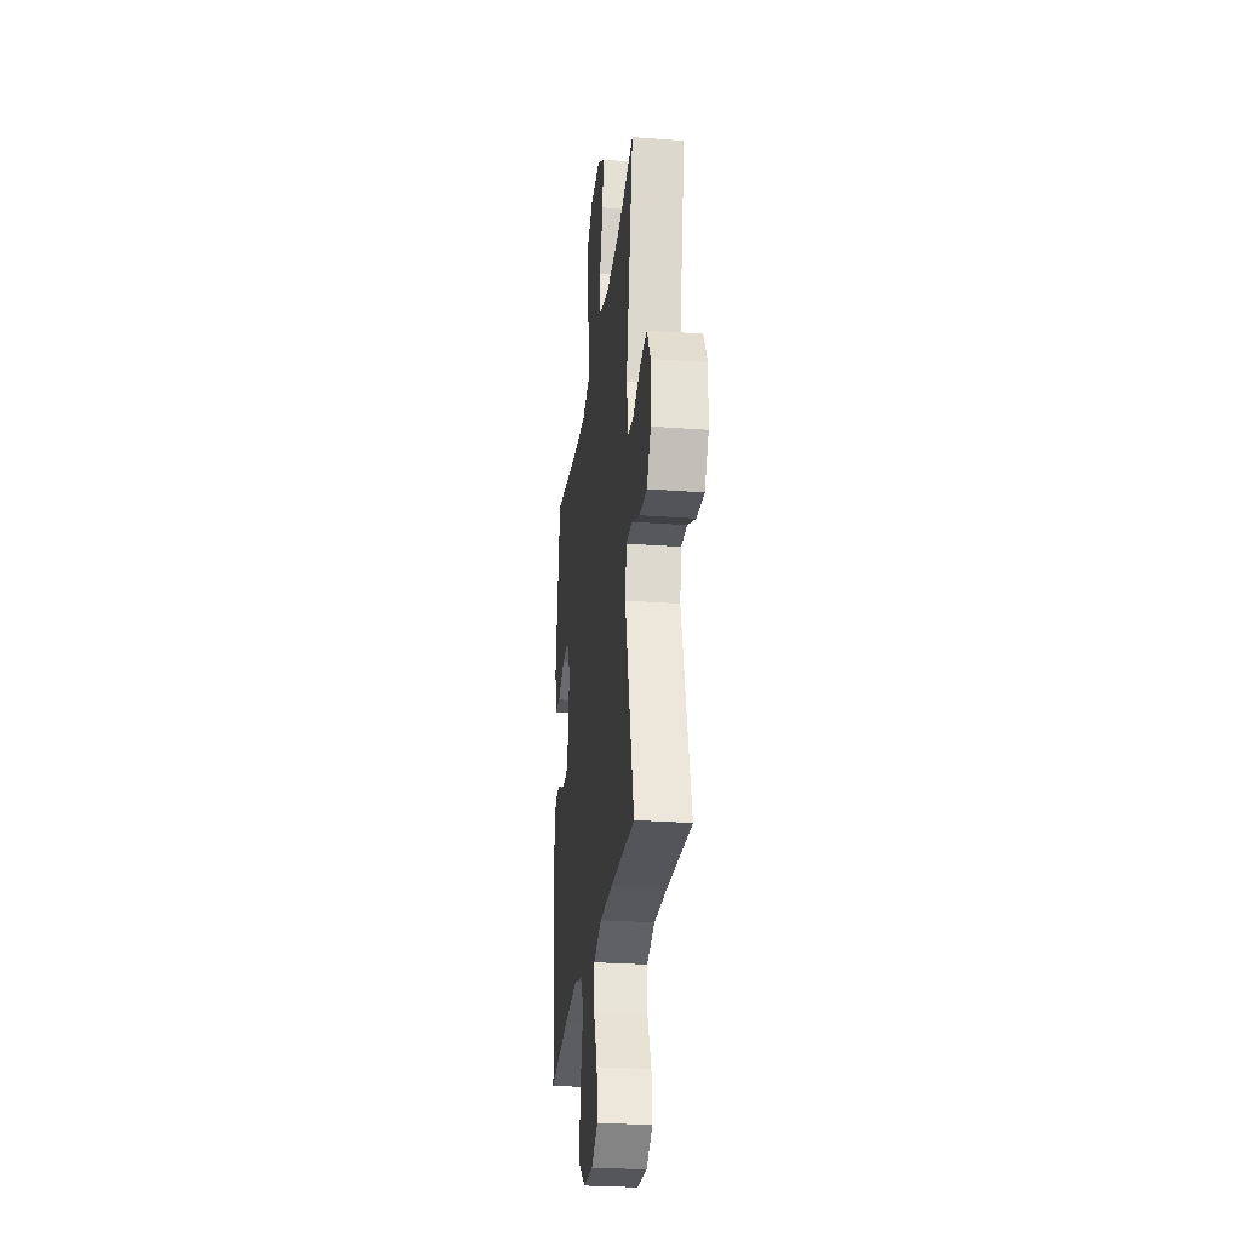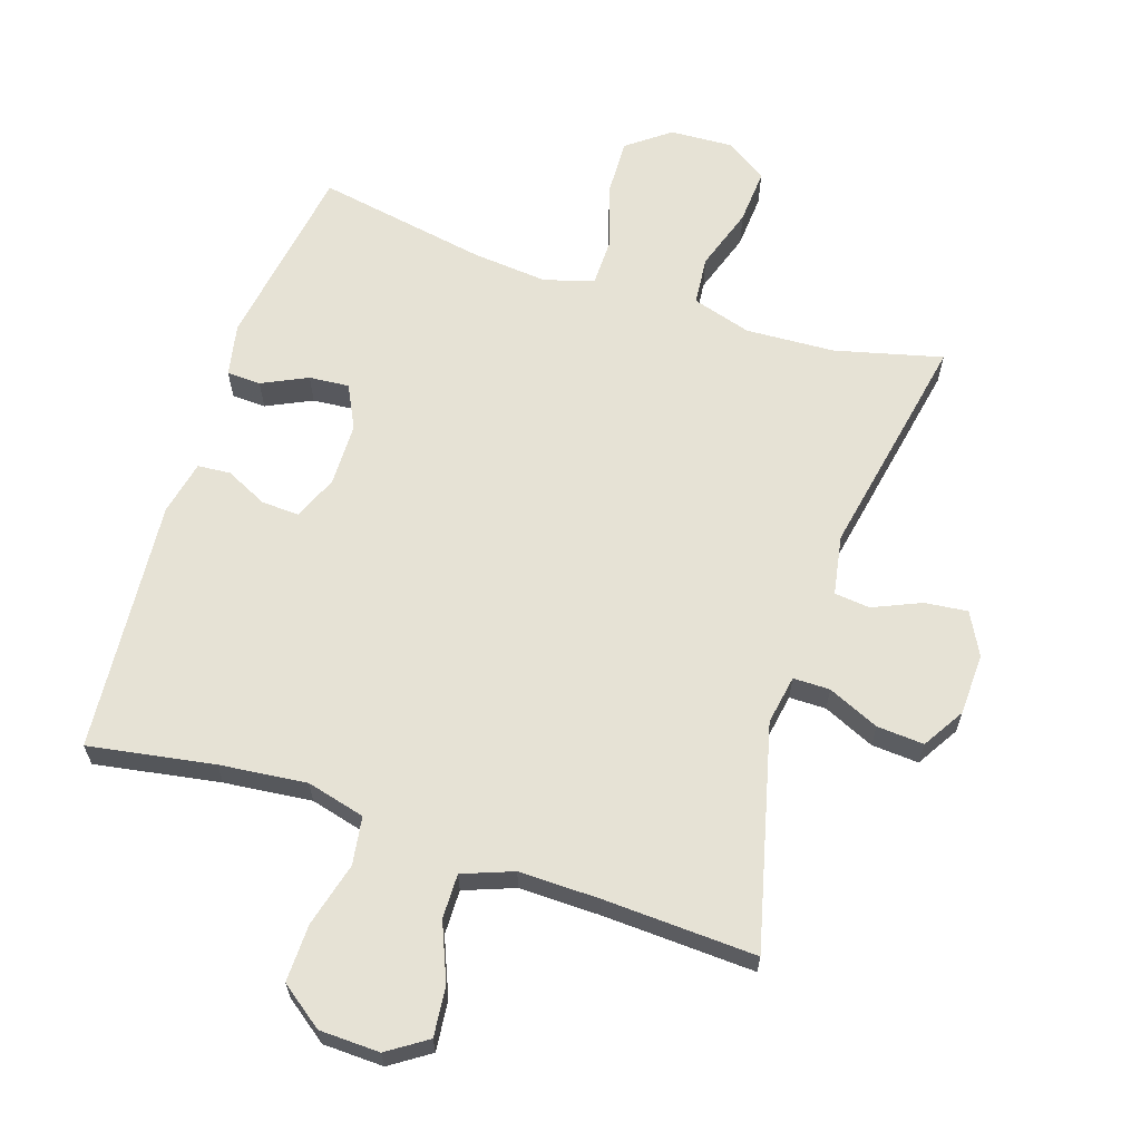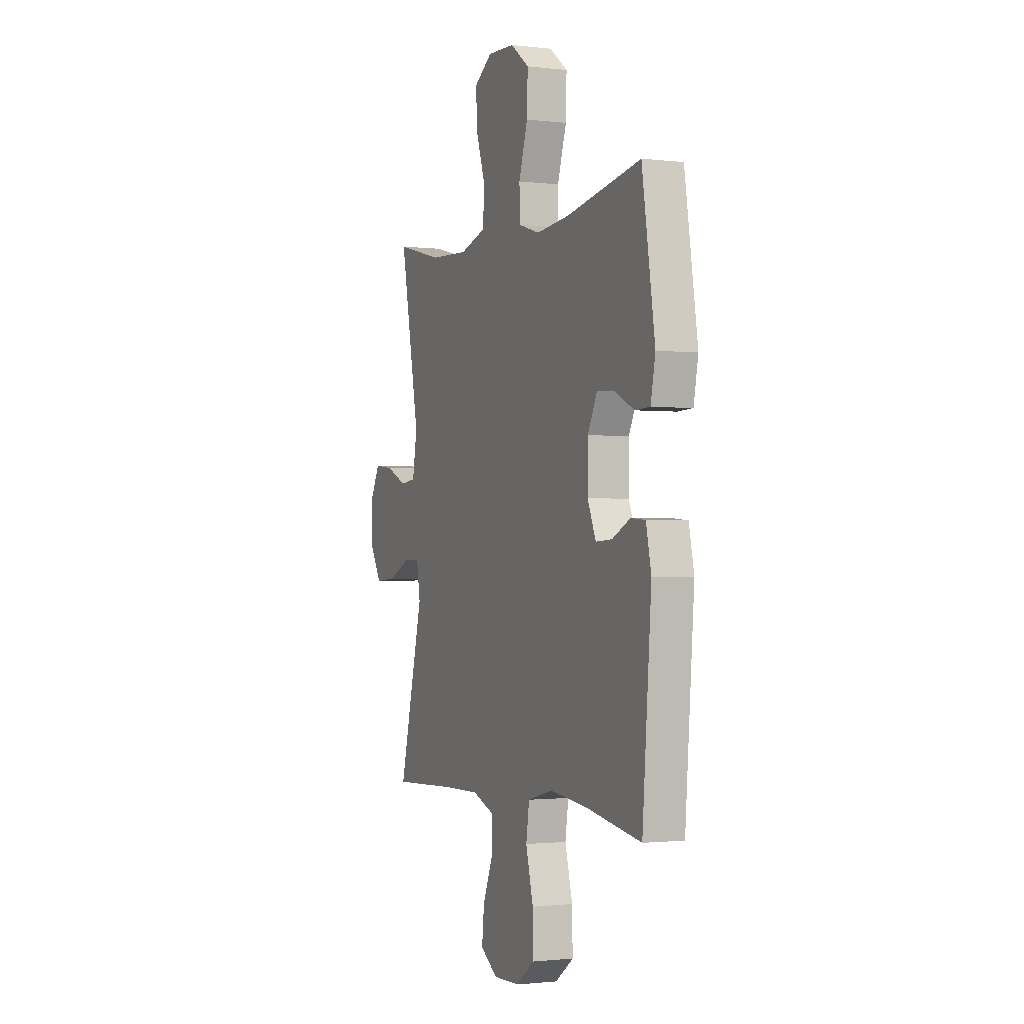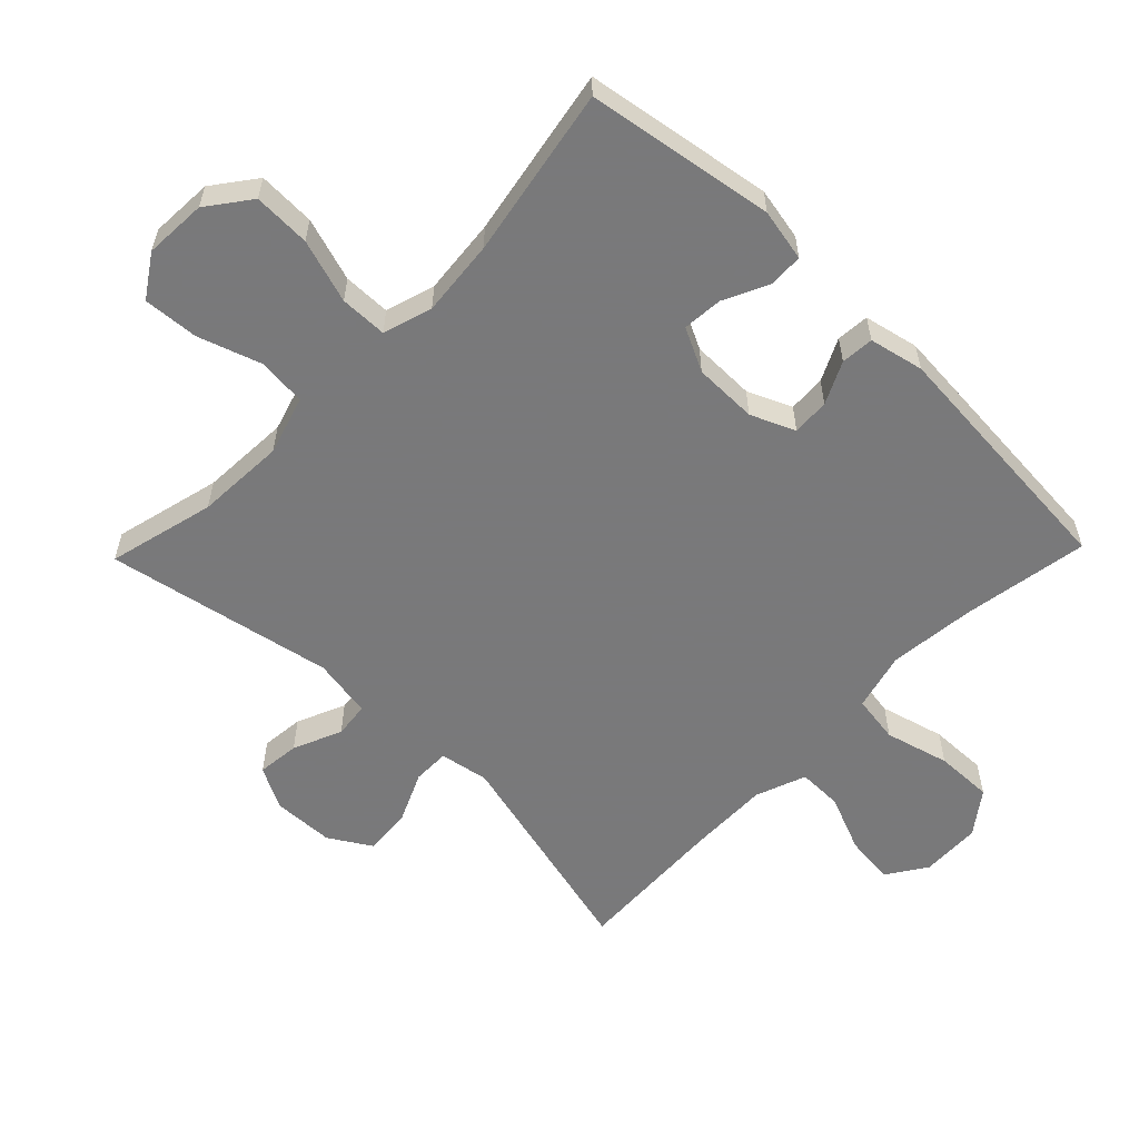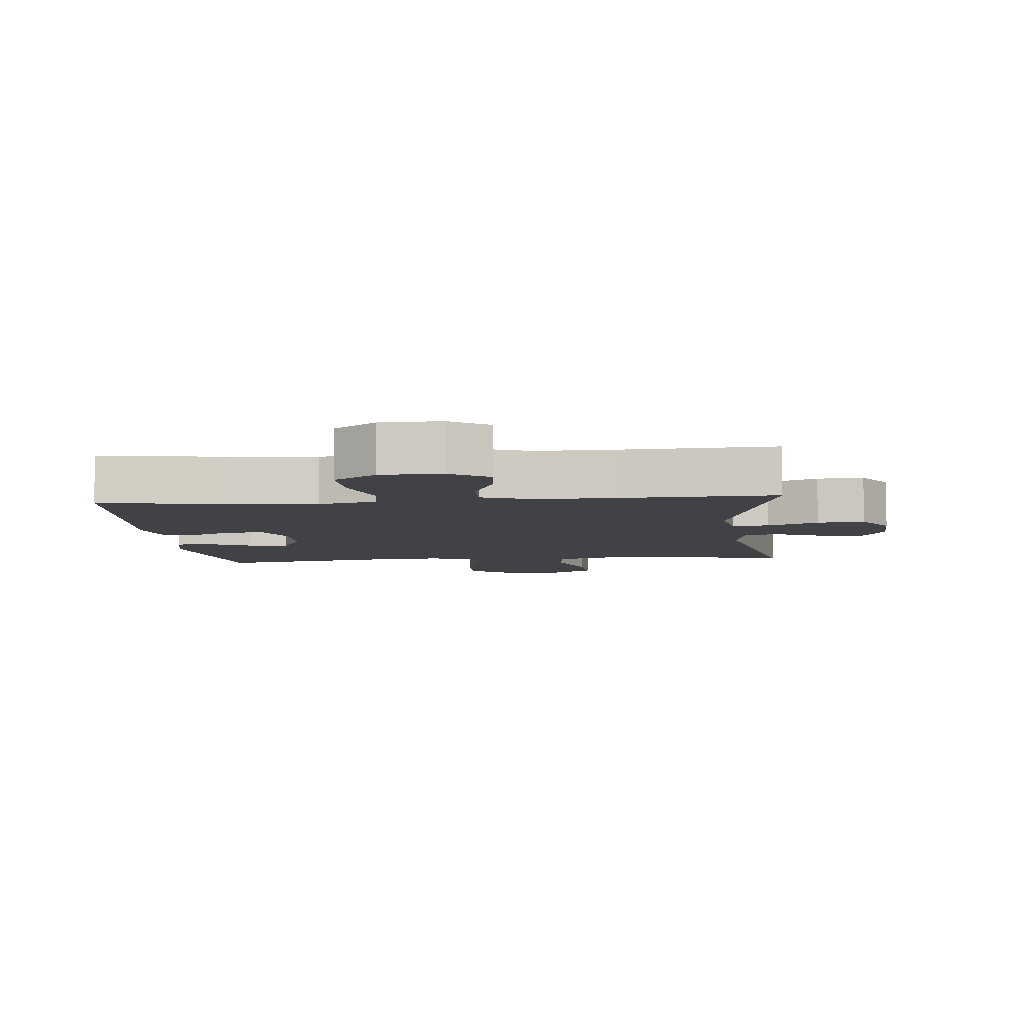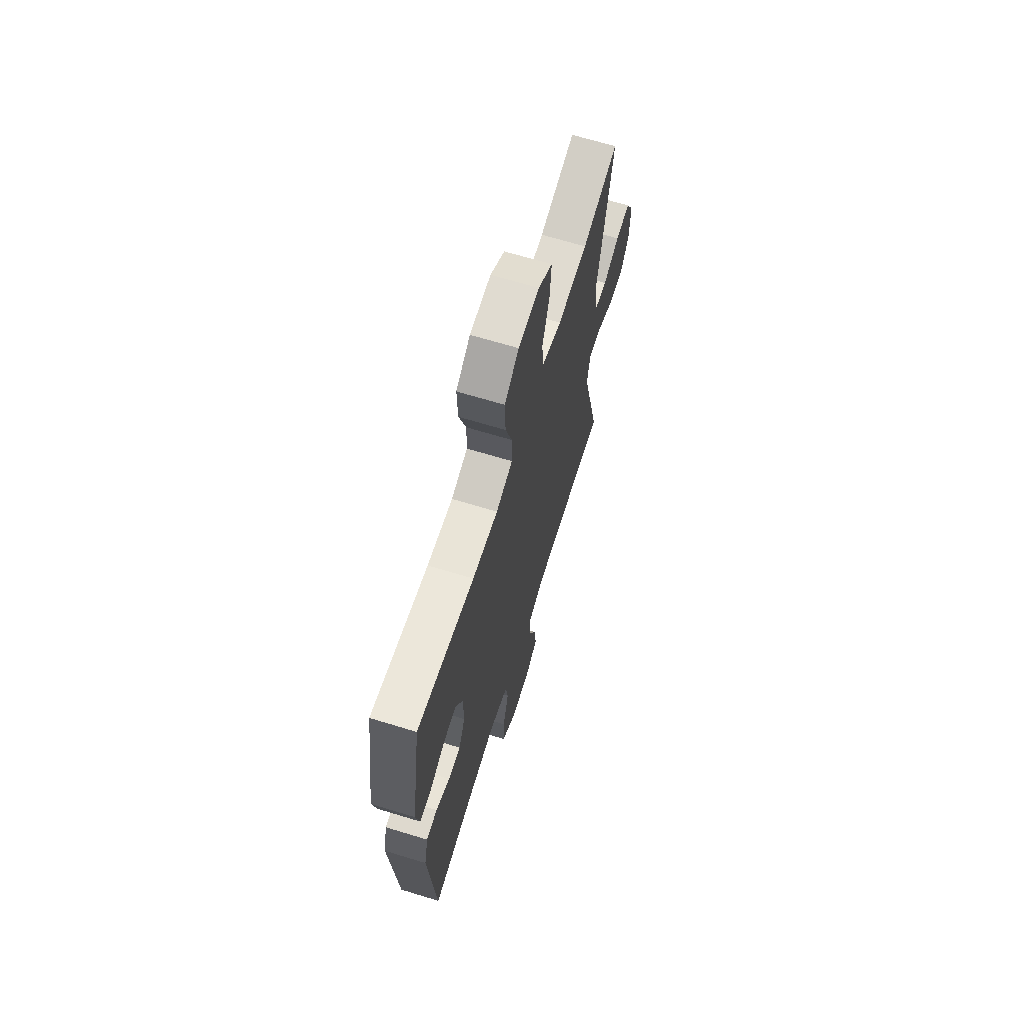
<metadata>
{"format":"obj","ext":"obj","renderer":"f3d","projection":"perspective","resolution":1024,"background":"white","views":[{"elev":-27.7,"azim":-96.7,"up":"+Z"},{"elev":63.9,"azim":-161.9,"up":"+Y"},{"elev":-1.3,"azim":66.9,"up":"+Z"},{"elev":-57.8,"azim":45.9,"up":"+Y"},{"elev":-6.3,"azim":-174.4,"up":"+Y"},{"elev":66.8,"azim":107.1,"up":"+Z"}]}
</metadata>
<code>
v 0.5 0.07 -0.5
v 0.309 0.07 -0.468
v 0.176 0.07 -0.454
v 0.087 0.07 -0.477
v 0.076 0.07 -0.55
v 0.102 0.07 -0.648
v 0.104 0.07 -0.736
v 0.039 0.07 -0.784
v -0.053 0.07 -0.787
v -0.113 0.07 -0.747
v -0.105 0.07 -0.671
v -0.069 0.07 -0.584
v -0.068 0.07 -0.516
v -0.145 0.07 -0.487
v -0.267 0.07 -0.489
v -0.5 0.07 -0.5
v -0.415 0.07 -0.162
v -0.428 0.07 -0.087
v -0.484 0.07 -0.087
v -0.562 0.07 -0.122
v -0.634 0.07 -0.127
v -0.673 0.07 -0.063
v -0.676 0.07 0.031
v -0.642 0.07 0.095
v -0.577 0.07 0.088
v -0.503 0.07 0.056
v -0.449 0.07 0.062
v -0.433 0.07 0.153
v -0.5 0.07 0.5
v -0.337 0.07 0.459
v -0.201 0.07 0.452
v -0.111 0.07 0.479
v -0.104 0.07 0.553
v -0.136 0.07 0.649
v -0.142 0.07 0.733
v -0.078 0.07 0.775
v 0.017 0.07 0.77
v 0.082 0.07 0.721
v 0.079 0.07 0.634
v 0.048 0.07 0.537
v 0.049 0.07 0.465
v 0.124 0.07 0.442
v 0.24 0.07 0.453
v 0.5 0.07 0.5
v 0.545 0.07 0.214
v 0.529 0.07 0.134
v 0.477 0.07 0.132
v 0.408 0.07 0.165
v 0.347 0.07 0.17
v 0.314 0.07 0.104
v 0.313 0.07 0.007
v 0.342 0.07 -0.06
v 0.399 0.07 -0.057
v 0.463 0.07 -0.026
v 0.513 0.07 -0.03
v 0.531 0.07 -0.113
v 0.5 0 -0.5
v 0.309 0 -0.468
v 0.176 0 -0.454
v 0.087 0 -0.477
v 0.076 0 -0.55
v 0.102 0 -0.648
v 0.104 0 -0.736
v 0.039 0 -0.784
v -0.053 0 -0.787
v -0.113 0 -0.747
v -0.105 0 -0.671
v -0.069 0 -0.584
v -0.068 0 -0.516
v -0.145 0 -0.487
v -0.267 0 -0.489
v -0.5 0 -0.5
v -0.415 0 -0.162
v -0.428 0 -0.087
v -0.484 0 -0.087
v -0.562 0 -0.122
v -0.634 0 -0.127
v -0.673 0 -0.063
v -0.676 0 0.031
v -0.642 0 0.095
v -0.577 0 0.088
v -0.503 0 0.056
v -0.449 0 0.062
v -0.433 0 0.153
v -0.5 0 0.5
v -0.337 0 0.459
v -0.201 0 0.452
v -0.111 0 0.479
v -0.104 0 0.553
v -0.136 0 0.649
v -0.142 0 0.733
v -0.078 0 0.775
v 0.017 0 0.77
v 0.082 0 0.721
v 0.079 0 0.634
v 0.048 0 0.537
v 0.049 0 0.465
v 0.124 0 0.442
v 0.24 0 0.453
v 0.5 0 0.5
v 0.545 0 0.214
v 0.529 0 0.134
v 0.477 0 0.132
v 0.408 0 0.165
v 0.347 0 0.17
v 0.314 0 0.104
v 0.313 0 0.007
v 0.342 0 -0.06
v 0.399 0 -0.057
v 0.463 0 -0.026
v 0.513 0 -0.03
v 0.531 0 -0.113
f 56 1 2
f 55 56 2
f 54 55 2
f 53 54 2
f 52 53 2 3
f 51 52 3 4
f 50 51 4
f 46 47 48
f 45 46 48
f 44 45 48
f 43 44 48
f 42 43 48 49
f 41 42 49 50
f 38 39 40
f 37 38 40
f 36 37 40
f 35 36 40
f 34 35 40
f 33 34 40
f 32 33 40 41
f 41 50 4
f 32 41 4
f 31 32 4
f 28 29 30
f 31 4 5
f 30 31 5
f 28 30 5
f 27 28 5
f 24 25 26
f 23 24 26
f 22 23 26
f 21 22 26
f 20 21 26
f 19 20 26
f 18 19 26 27
f 15 16 17
f 17 18 27
f 15 17 27
f 14 15 27
f 10 11 12
f 9 10 12
f 8 9 12
f 7 8 12
f 6 7 12
f 5 6 12
f 5 12 13
f 5 13 14 27
f 58 57 112
f 58 112 111
f 58 111 110
f 58 110 109
f 59 58 109 108
f 60 59 108 107
f 60 107 106
f 104 103 102
f 104 102 101
f 104 101 100
f 104 100 99
f 105 104 99 98
f 106 105 98 97
f 96 95 94
f 96 94 93
f 96 93 92
f 96 92 91
f 96 91 90
f 96 90 89
f 97 96 89 88
f 60 106 97
f 60 97 88
f 60 88 87
f 86 85 84
f 61 60 87
f 61 87 86
f 61 86 84
f 61 84 83
f 82 81 80
f 82 80 79
f 82 79 78
f 82 78 77
f 82 77 76
f 82 76 75
f 83 82 75 74
f 73 72 71
f 83 74 73
f 83 73 71
f 83 71 70
f 68 67 66
f 68 66 65
f 68 65 64
f 68 64 63
f 68 63 62
f 68 62 61
f 69 68 61
f 83 70 69 61
f 1 57 58 2
f 2 58 59 3
f 3 59 60 4
f 4 60 61 5
f 5 61 62 6
f 6 62 63 7
f 7 63 64 8
f 8 64 65 9
f 9 65 66 10
f 10 66 67 11
f 11 67 68 12
f 12 68 69 13
f 13 69 70 14
f 14 70 71 15
f 15 71 72 16
f 16 72 73 17
f 17 73 74 18
f 18 74 75 19
f 19 75 76 20
f 20 76 77 21
f 21 77 78 22
f 22 78 79 23
f 23 79 80 24
f 24 80 81 25
f 25 81 82 26
f 26 82 83 27
f 27 83 84 28
f 28 84 85 29
f 29 85 86 30
f 30 86 87 31
f 31 87 88 32
f 32 88 89 33
f 33 89 90 34
f 34 90 91 35
f 35 91 92 36
f 36 92 93 37
f 37 93 94 38
f 38 94 95 39
f 39 95 96 40
f 40 96 97 41
f 41 97 98 42
f 42 98 99 43
f 43 99 100 44
f 44 100 101 45
f 45 101 102 46
f 46 102 103 47
f 47 103 104 48
f 48 104 105 49
f 49 105 106 50
f 50 106 107 51
f 51 107 108 52
f 52 108 109 53
f 53 109 110 54
f 54 110 111 55
f 55 111 112 56
f 56 112 57 1

</code>
